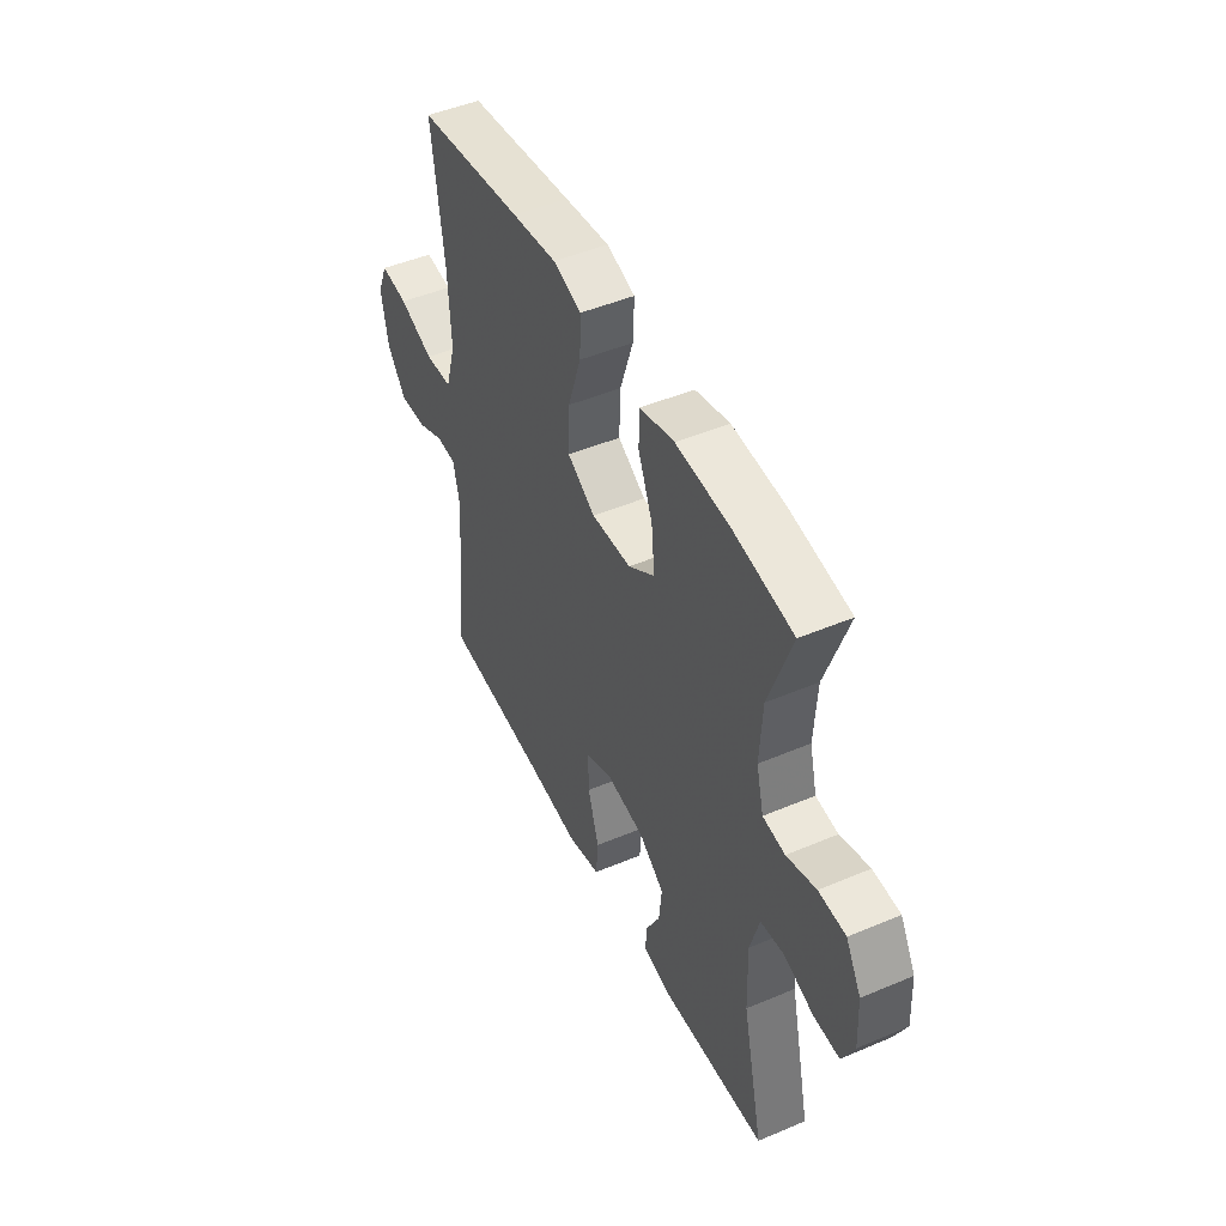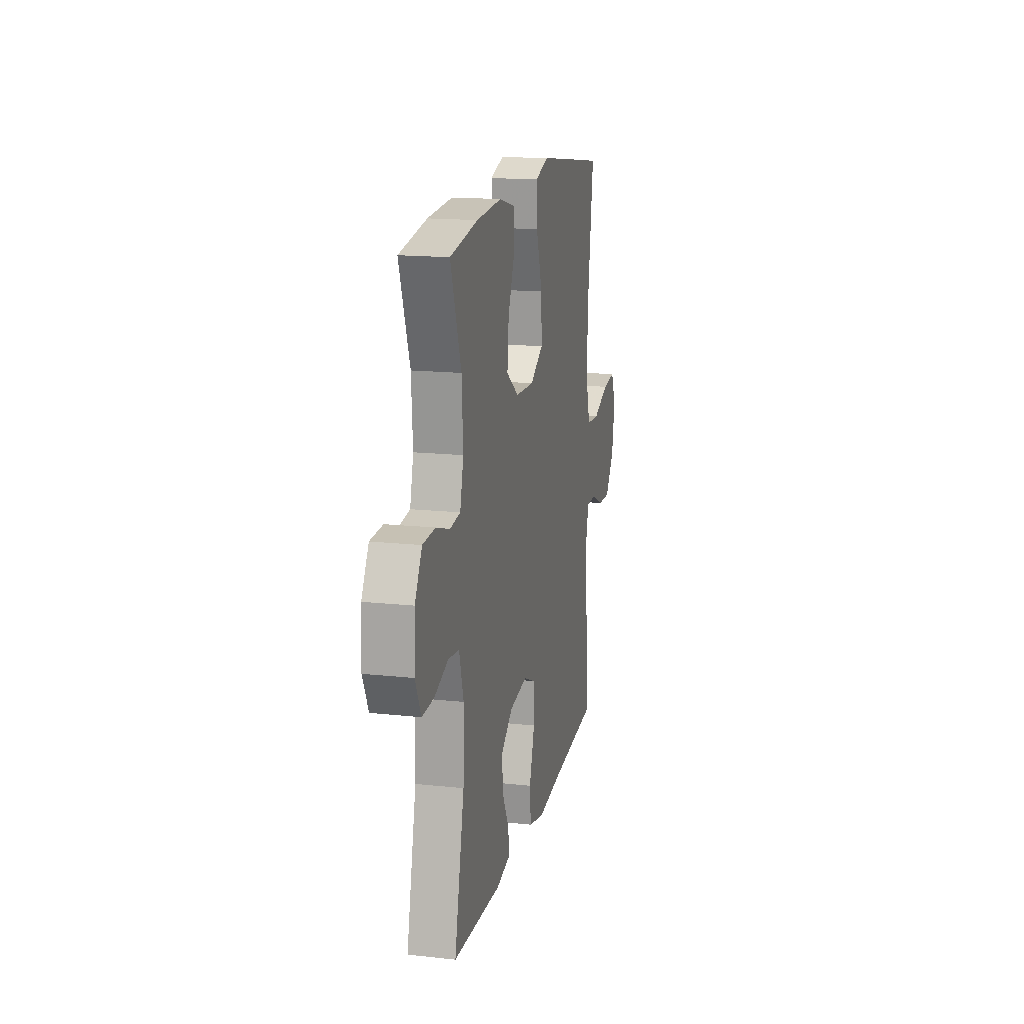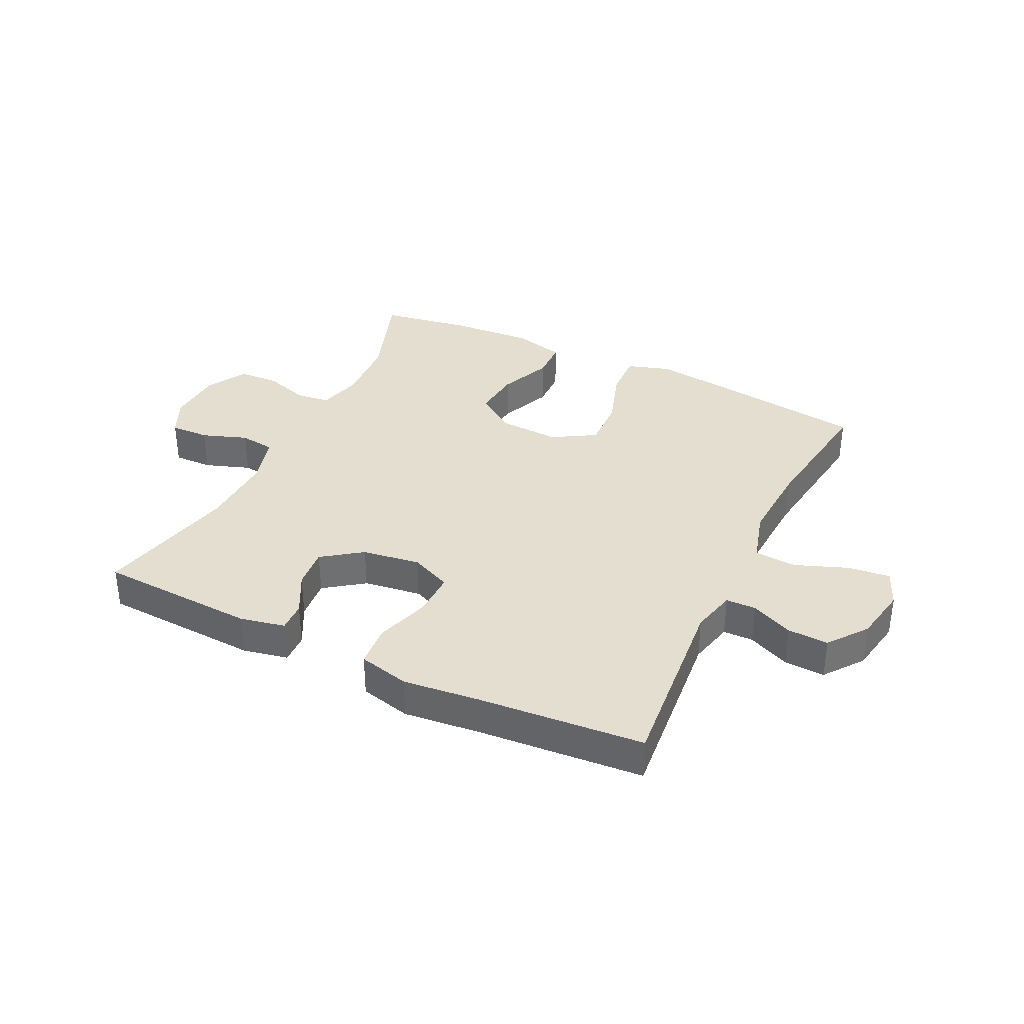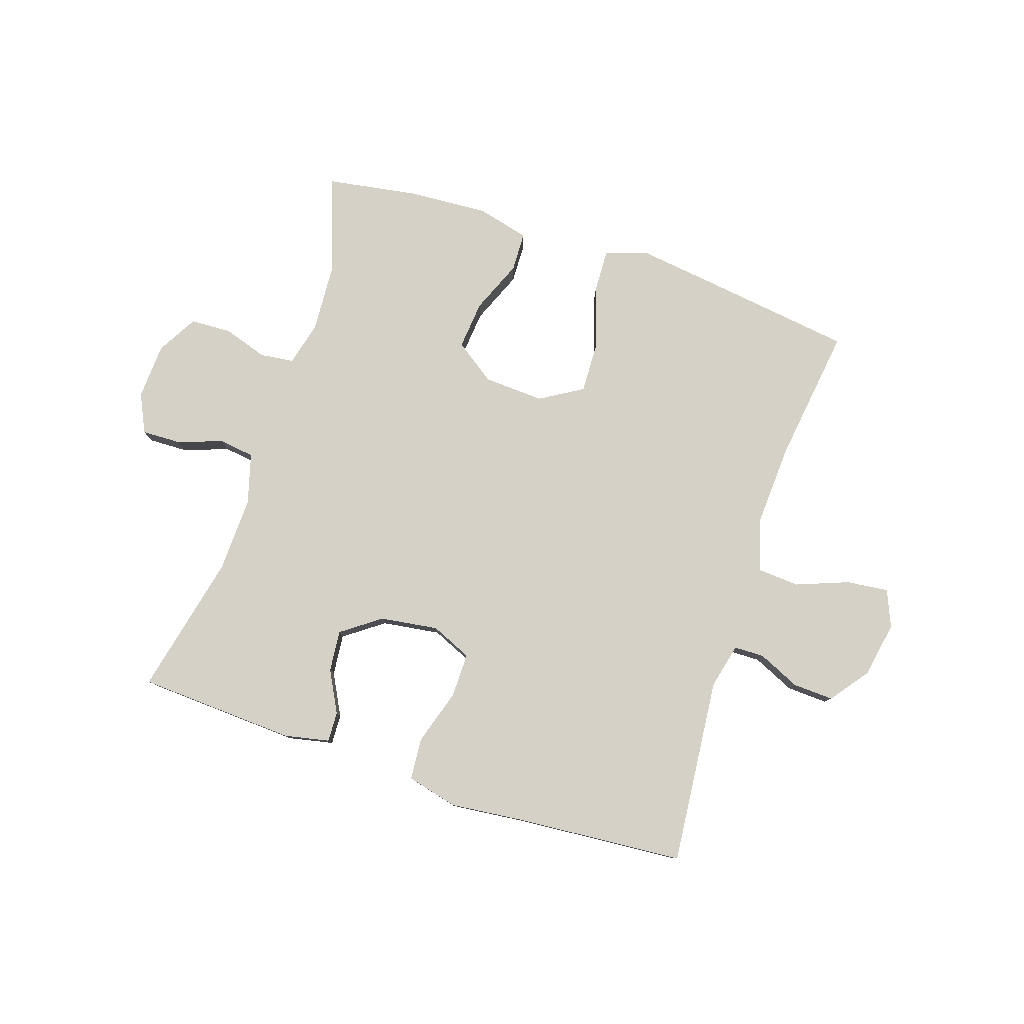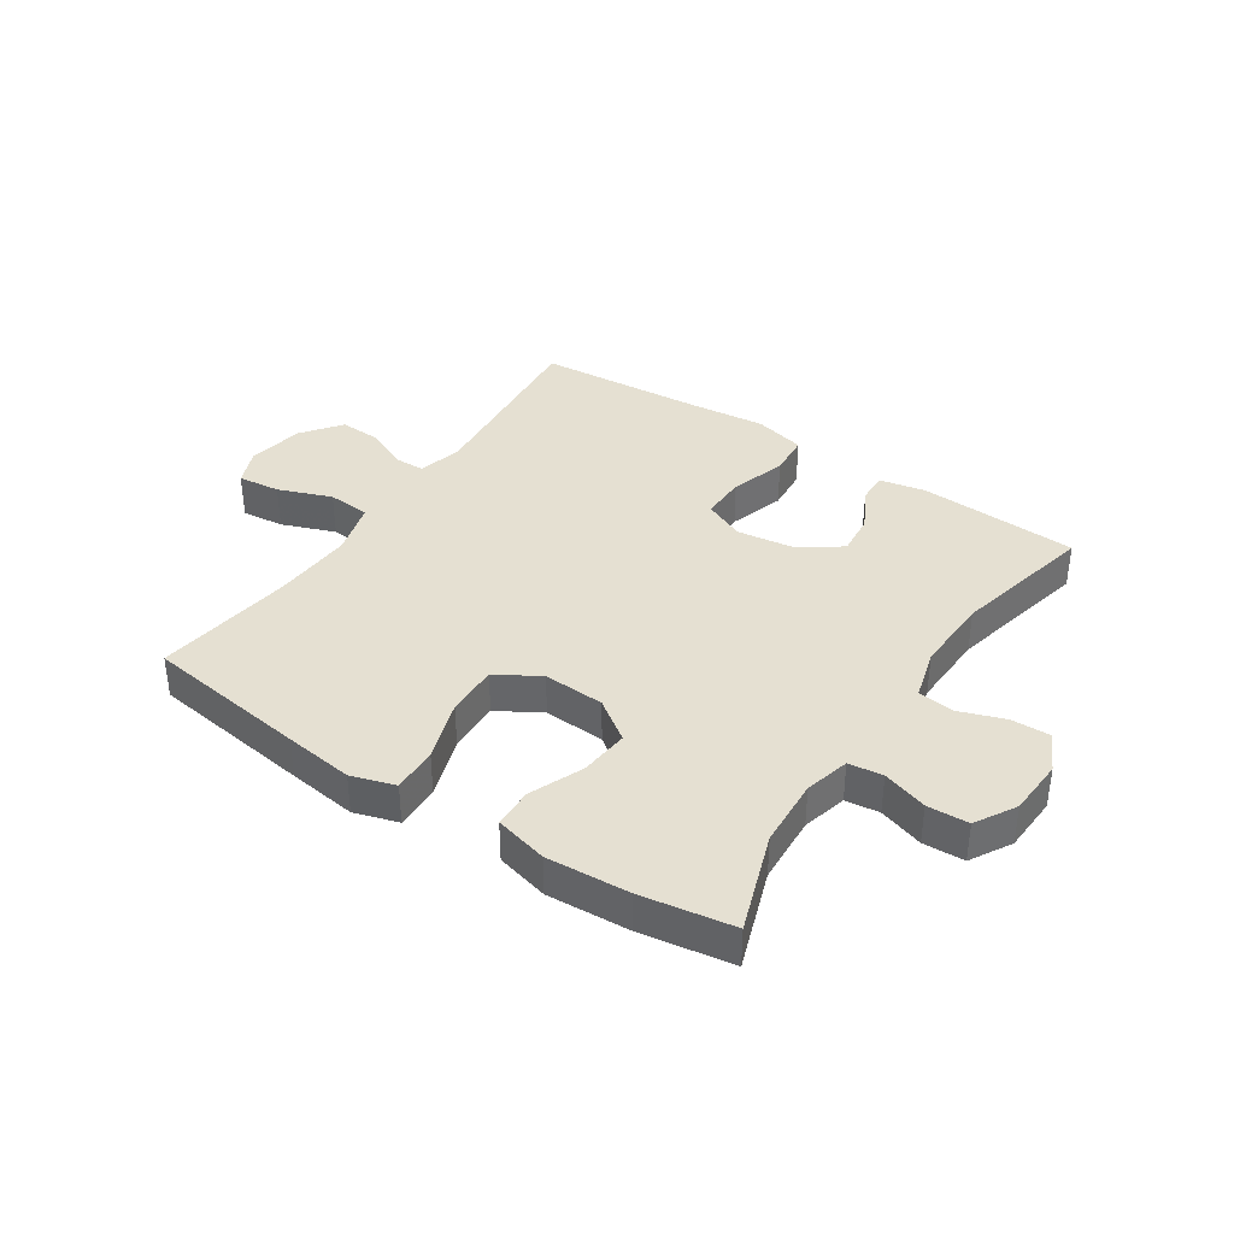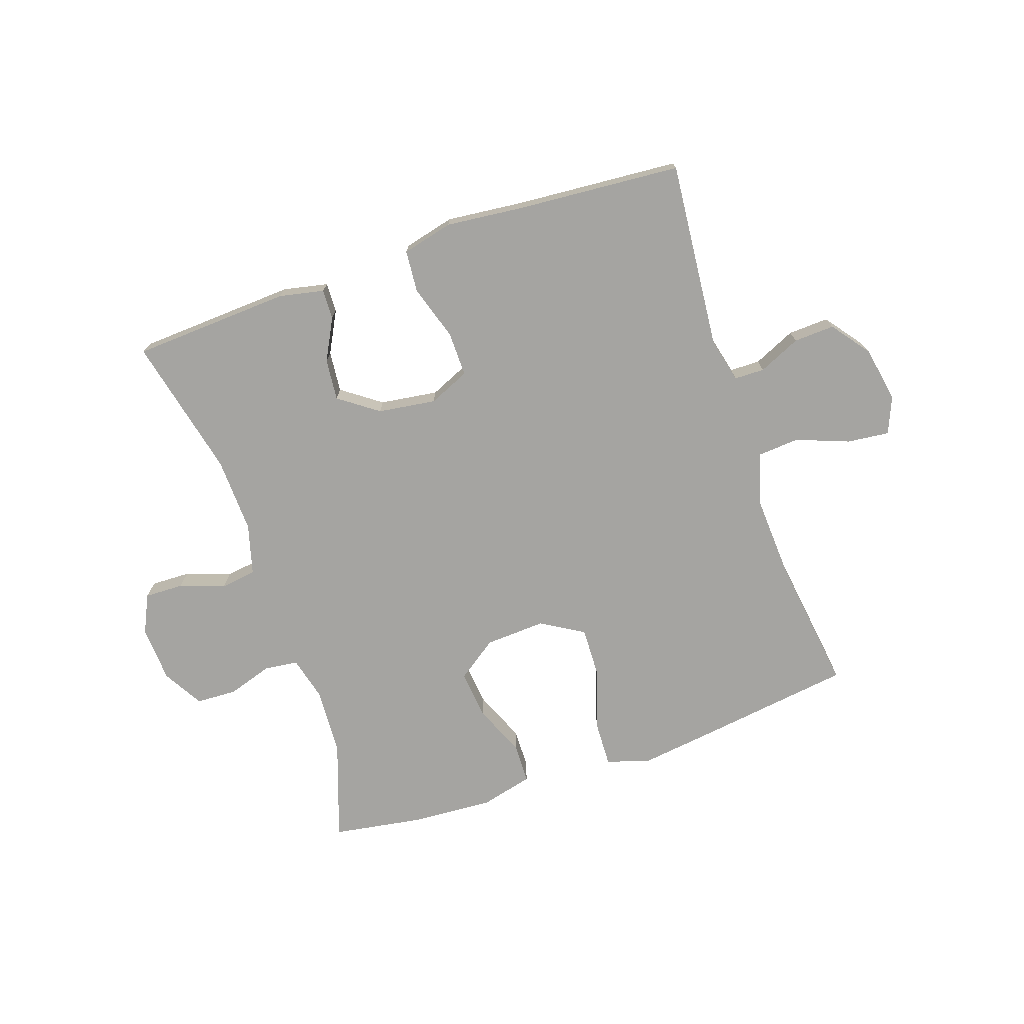
<metadata>
{"format":"obj","ext":"obj","renderer":"f3d","projection":"perspective","resolution":1024,"background":"white","views":[{"elev":47.5,"azim":64.5,"up":"+Z"},{"elev":16.2,"azim":102.6,"up":"+Z"},{"elev":35.7,"azim":-154.1,"up":"+Y"},{"elev":79.7,"azim":-161.7,"up":"+Y"},{"elev":37.8,"azim":33.7,"up":"+Y"},{"elev":-73.4,"azim":-161.0,"up":"+Y"}]}
</metadata>
<code>
v -0.5 0.07 0.5
v -0.227 0.07 0.537
v -0.111 0.07 0.552
v -0.038 0.07 0.529
v -0.041 0.07 0.453
v -0.075 0.07 0.351
v -0.078 0.07 0.264
v -0.006 0.07 0.221
v 0.096 0.07 0.226
v 0.164 0.07 0.274
v 0.156 0.07 0.356
v 0.119 0.07 0.445
v 0.121 0.07 0.512
v 0.209 0.07 0.534
v 0.347 0.07 0.525
v 0.5 0.07 0.5
v 0.442 0.07 0.335
v 0.435 0.07 0.22
v 0.454 0.07 0.145
v 0.511 0.07 0.138
v 0.586 0.07 0.162
v 0.655 0.07 0.159
v 0.694 0.07 0.091
v 0.699 0.07 -0.004
v 0.668 0.07 -0.069
v 0.602 0.07 -0.067
v 0.526 0.07 -0.04
v 0.466 0.07 -0.048
v 0.442 0.07 -0.133
v 0.446 0.07 -0.261
v 0.5 0.07 -0.5
v 0.233 0.07 -0.514
v 0.157 0.07 -0.498
v 0.159 0.07 -0.447
v 0.196 0.07 -0.377
v 0.203 0.07 -0.307
v 0.137 0.07 -0.259
v 0.039 0.07 -0.245
v -0.03 0.07 -0.275
v -0.029 0.07 -0.351
v 0 0.07 -0.444
v -0.006 0.07 -0.515
v -0.092 0.07 -0.536
v -0.222 0.07 -0.522
v -0.5 0.07 -0.5
v -0.47 0.07 -0.184
v -0.488 0.07 -0.108
v -0.539 0.07 -0.107
v -0.61 0.07 -0.139
v -0.679 0.07 -0.142
v -0.728 0.07 -0.077
v -0.745 0.07 0.017
v -0.719 0.07 0.079
v -0.648 0.07 0.071
v -0.559 0.07 0.037
v -0.488 0.07 0.042
v -0.462 0.07 0.132
v -0.469 0.07 0.269
v -0.5 0 0.5
v -0.227 0 0.537
v -0.111 0 0.552
v -0.038 0 0.529
v -0.041 0 0.453
v -0.075 0 0.351
v -0.078 0 0.264
v -0.006 0 0.221
v 0.096 0 0.226
v 0.164 0 0.274
v 0.156 0 0.356
v 0.119 0 0.445
v 0.121 0 0.512
v 0.209 0 0.534
v 0.347 0 0.525
v 0.5 0 0.5
v 0.442 0 0.335
v 0.435 0 0.22
v 0.454 0 0.145
v 0.511 0 0.138
v 0.586 0 0.162
v 0.655 0 0.159
v 0.694 0 0.091
v 0.699 0 -0.004
v 0.668 0 -0.069
v 0.602 0 -0.067
v 0.526 0 -0.04
v 0.466 0 -0.048
v 0.442 0 -0.133
v 0.446 0 -0.261
v 0.5 0 -0.5
v 0.233 0 -0.514
v 0.157 0 -0.498
v 0.159 0 -0.447
v 0.196 0 -0.377
v 0.203 0 -0.307
v 0.137 0 -0.259
v 0.039 0 -0.245
v -0.03 0 -0.275
v -0.029 0 -0.351
v 0 0 -0.444
v -0.006 0 -0.515
v -0.092 0 -0.536
v -0.222 0 -0.522
v -0.5 0 -0.5
v -0.47 0 -0.184
v -0.488 0 -0.108
v -0.539 0 -0.107
v -0.61 0 -0.139
v -0.679 0 -0.142
v -0.728 0 -0.077
v -0.745 0 0.017
v -0.719 0 0.079
v -0.648 0 0.071
v -0.559 0 0.037
v -0.488 0 0.042
v -0.462 0 0.132
v -0.469 0 0.269
f 52 53 54 55
f 52 55 56
f 51 52 56
f 48 49 50 51
f 47 48 51 56
f 46 47 56 57
f 44 45 46
f 43 44 46 57
f 40 41 42 43
f 39 40 43 57
f 32 33 34 35
f 30 31 32 35
f 29 30 35 36
f 28 29 36 37
f 24 25 26 27
f 24 27 28
f 23 24 28
f 20 21 22 23
f 19 20 23 28
f 18 19 28 37
f 14 15 16 17
f 11 12 13 14
f 10 11 14 17
f 9 10 17 18
f 3 4 5 6
f 3 6 7
f 58 1 2 3
f 58 3 7
f 38 39 57 58
f 38 58 7 8
f 18 37 38
f 8 9 18 38
f 113 112 111 110
f 114 113 110
f 114 110 109
f 109 108 107 106
f 114 109 106 105
f 115 114 105 104
f 104 103 102
f 115 104 102 101
f 101 100 99 98
f 115 101 98 97
f 93 92 91 90
f 93 90 89 88
f 94 93 88 87
f 95 94 87 86
f 85 84 83 82
f 86 85 82
f 86 82 81
f 81 80 79 78
f 86 81 78 77
f 95 86 77 76
f 75 74 73 72
f 72 71 70 69
f 75 72 69 68
f 76 75 68 67
f 64 63 62 61
f 65 64 61
f 61 60 59 116
f 65 61 116
f 116 115 97 96
f 66 65 116 96
f 96 95 76
f 96 76 67 66
f 1 59 60 2
f 2 60 61 3
f 3 61 62 4
f 4 62 63 5
f 5 63 64 6
f 6 64 65 7
f 7 65 66 8
f 8 66 67 9
f 9 67 68 10
f 10 68 69 11
f 11 69 70 12
f 12 70 71 13
f 13 71 72 14
f 14 72 73 15
f 15 73 74 16
f 16 74 75 17
f 17 75 76 18
f 18 76 77 19
f 19 77 78 20
f 20 78 79 21
f 21 79 80 22
f 22 80 81 23
f 23 81 82 24
f 24 82 83 25
f 25 83 84 26
f 26 84 85 27
f 27 85 86 28
f 28 86 87 29
f 29 87 88 30
f 30 88 89 31
f 31 89 90 32
f 32 90 91 33
f 33 91 92 34
f 34 92 93 35
f 35 93 94 36
f 36 94 95 37
f 37 95 96 38
f 38 96 97 39
f 39 97 98 40
f 40 98 99 41
f 41 99 100 42
f 42 100 101 43
f 43 101 102 44
f 44 102 103 45
f 45 103 104 46
f 46 104 105 47
f 47 105 106 48
f 48 106 107 49
f 49 107 108 50
f 50 108 109 51
f 51 109 110 52
f 52 110 111 53
f 53 111 112 54
f 54 112 113 55
f 55 113 114 56
f 56 114 115 57
f 57 115 116 58
f 58 116 59 1

</code>
